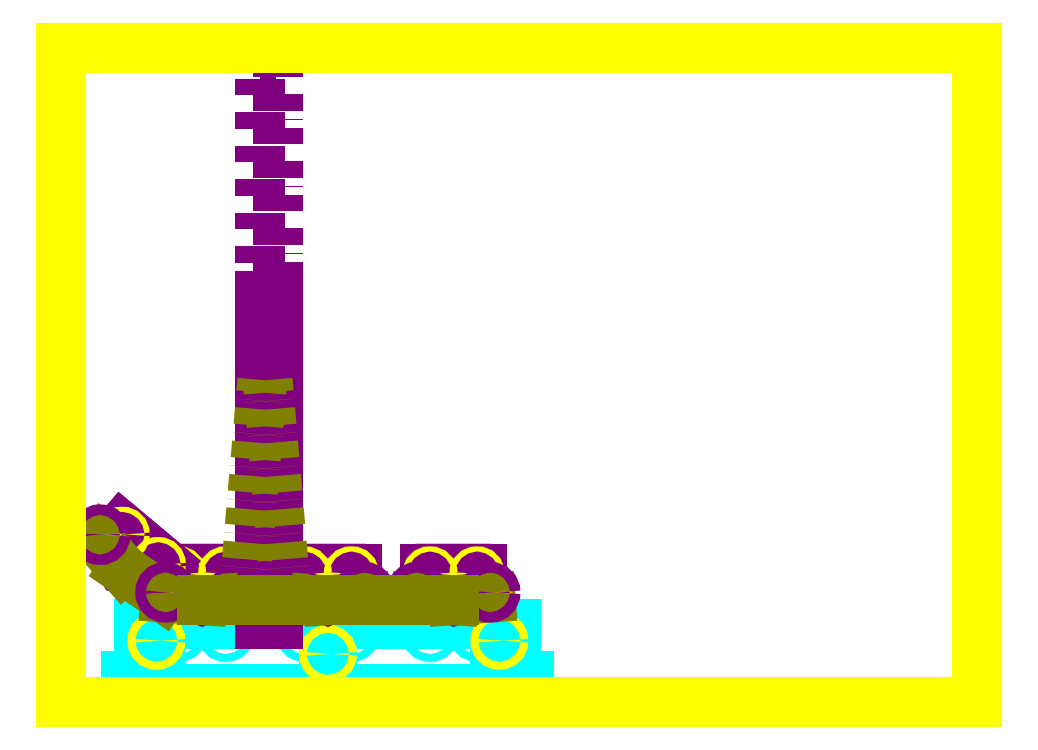
<metadata>
{"format":"dxf","ext":"dxf","renderer":"ezdxf+matplotlib","layout":"modelspace","background":"white","min_lineweight":24,"dpi":150}
</metadata>
<code>
0
SECTION
2
ENTITIES
0
LINE
8
Caret
10
2.776e-17
20
2.776e-17
11
144
21
2.776e-17
0
LINE
8
Caret
10
144
20
2.776e-17
11
144
21
-20
0
LINE
8
Caret
10
144
20
-20
11
149
21
-20
0
LINE
8
Caret
10
149
20
-20
11
149
21
-25
0
LINE
8
Caret
10
149
20
-25
11
144
21
-25
0
LINE
8
Caret
10
144
20
-25
11
0
21
-25
0
LINE
8
Caret
10
0
20
-25
11
-5
21
-25
0
LINE
8
Caret
10
-5
20
-25
11
-5
21
-20
0
LINE
8
Caret
10
-5
20
-20
11
0
21
-20
0
LINE
8
Caret
10
0
20
-20
11
0
21
-7.216e-16
0
LINE
8
Caret
10
0
20
-7.216e-16
11
144
21
2.776e-17
0
LINE
8
Caret
10
5
20
-5
11
8
21
-5
0
LINE
8
Caret
10
8
20
-5
11
8
21
-15
0
LINE
8
Caret
10
8
20
-15
11
5
21
-15
0
LINE
8
Caret
10
5
20
-15
11
5
21
-5
0
LINE
8
Caret
10
139
20
-5
11
136
21
-5
0
LINE
8
Caret
10
136
20
-5
11
136
21
-15
0
LINE
8
Caret
10
136
20
-15
11
139
21
-15
0
LINE
8
Caret
10
139
20
-15
11
139
21
-5
0
LINE
8
Caret
10
70.5
20
-10
11
73.5
21
-10
0
LINE
8
Caret
10
73.5
20
-10
11
73.5
21
-20
0
LINE
8
Caret
10
73.5
20
-20
11
70.5
21
-20
0
LINE
8
Caret
10
70.5
20
-20
11
70.5
21
-10
0
CIRCLE
8
Caret
10
15
20
-3.5
40
1.5
0
CIRCLE
8
Caret
10
33
20
-3.5
40
1.5
0
CIRCLE
8
Caret
10
63
20
-3.5
40
1.5
0
CIRCLE
8
Caret
10
81
20
-3.5
40
1.5
0
CIRCLE
8
Caret
10
111
20
-3.5
40
1.5
0
CIRCLE
8
Caret
10
129
20
-3.5
40
1.5
0
CIRCLE
8
Caret
10
-2.5
20
-22.5
40
1.5
0
CIRCLE
8
Caret
10
146.5
20
-22.5
40
1.5
0
CIRCLE
8
Plate
10
6.5
20
-6.5
40
1.5
0
CIRCLE
8
Plate
10
72
20
-11.5
40
1.5
0
CIRCLE
8
Plate
10
137.5
20
-6.5
40
1.5
0
LINE
8
Reference
10
58
20
9
11
68
21
9
0
LINE
8
Reference
10
24
20
-4
11
24
21
6
0
LINE
8
Reference
10
72
20
-4
11
72
21
6
0
LINE
8
Reference
10
120
20
-5
11
120
21
5
0
LWPOLYLINE
8
Etc
90
    6
70
    0
43
0
10
29
20
11
10
24
20
9
10
19
20
11
10
19
20
21
10
29
20
21
10
29
20
11
0
CIRCLE
8
Etc
10
33
20
19
40
1
0
LINE
8
Etc
10
29
20
21
11
35
21
21
0
LINE
8
Etc
10
35
20
21
11
35
21
17
0
LINE
8
Etc
10
35
20
17
11
29
21
17
0
CIRCLE
8
Etc
10
15
20
19
40
1
0
LINE
8
Etc
10
19
20
21
11
13
21
21
0
LINE
8
Etc
10
13
20
21
11
13
21
17
0
LINE
8
Etc
10
13
20
17
11
19
21
17
0
LWPOLYLINE
8
Etc
90
    6
70
    0
43
0
10
77
20
11
10
72
20
9
10
67
20
11
10
67
20
21
10
77
20
21
10
77
20
11
0
CIRCLE
8
Etc
10
81
20
19
40
1
0
LINE
8
Etc
10
77
20
21
11
83
21
21
0
LINE
8
Etc
10
83
20
21
11
83
21
17
0
LINE
8
Etc
10
83
20
17
11
77
21
17
0
CIRCLE
8
Etc
10
63
20
19
40
1
0
LINE
8
Etc
10
67
20
21
11
61
21
21
0
LINE
8
Etc
10
61
20
21
11
61
21
17
0
LINE
8
Etc
10
61
20
17
11
67
21
17
0
LWPOLYLINE
8
Etc
90
    6
70
    0
43
0
10
125
20
11
10
120
20
9
10
115
20
11
10
115
20
21
10
125
20
21
10
125
20
11
0
CIRCLE
8
Etc
10
129
20
19
40
1
0
LINE
8
Etc
10
125
20
21
11
131
21
21
0
LINE
8
Etc
10
131
20
21
11
131
21
17
0
LINE
8
Etc
10
131
20
17
11
125
21
17
0
CIRCLE
8
Etc
10
111
20
19
40
1
0
LINE
8
Etc
10
115
20
21
11
109
21
21
0
LINE
8
Etc
10
109
20
21
11
109
21
17
0
LINE
8
Etc
10
109
20
17
11
115
21
17
0
CIRCLE
8
Plate
10
15
20
19
40
1
0
CIRCLE
8
Plate
10
33
20
19
40
1
0
CIRCLE
8
Plate
10
63
20
19
40
1
0
CIRCLE
8
Plate
10
81
20
19
40
1
0
CIRCLE
8
Plate
10
111
20
19
40
1
0
CIRCLE
8
Plate
10
129
20
19
40
1
0
LWPOLYLINE
8
Etc
90
    6
70
    0
43
0
10
-1
20
19
10
-6.116
20
20.68
10
-8.66
20
25.43
10
-2.233
20
33.09
10
5.428
20
26.66
10
-1
20
19
0
CIRCLE
8
Etc
10
7.206
20
22.56
40
1
0
LINE
8
Etc
10
5.428
20
26.66
11
10.02
21
22.8
0
LINE
8
Etc
10
10.02
20
22.8
11
7.453
21
19.74
0
LINE
8
Etc
10
7.453
20
19.74
11
2.857
21
23.6
0
CIRCLE
8
Etc
10
-6.582
20
34.13
40
1
0
LINE
8
Etc
10
-2.233
20
33.09
11
-6.829
21
36.95
0
LINE
8
Etc
10
-6.829
20
36.95
11
-9.4
21
33.88
0
LINE
8
Etc
10
-9.4
20
33.88
11
-4.804
21
30.02
0
CIRCLE
8
Plate
10
-6.582
20
34.13
40
1
0
CIRCLE
8
Plate
10
7.206
20
22.56
40
1
0
LINE
8
Tape
10
134.1
20
10.01
11
120
21
9
0
LINE
8
Tape
10
105.9
20
10.01
11
120
21
9
0
LINE
8
Tape
10
86.14
20
10.01
11
72
21
9
0
LINE
8
Tape
10
9.858
20
10.01
11
24
21
9
0
LINE
8
Tape
10
8.865
20
10.35
11
-6.116
21
20.68
0
LINE
8
Tape
10
-16.51
20
32.69
11
-6.116
21
20.68
0
CIRCLE
8
Plate
10
134
20
12
40
1.5
0
CIRCLE
8
Etc
10
134
20
12
40
2
0
CIRCLE
8
Plate
10
106
20
12
40
1.5
0
CIRCLE
8
Plate
10
86
20
12
40
1.5
0
CIRCLE
8
Plate
10
58
20
12
40
1.5
0
CIRCLE
8
Plate
10
38
20
12
40
1.5
0
CIRCLE
8
Plate
10
10
20
12
40
1.5
0
CIRCLE
8
Plate
10
-15
20
34
40
1.5
0
CIRCLE
8
Etc
10
106
20
12
40
2
0
CIRCLE
8
Etc
10
86
20
12
40
2
0
CIRCLE
8
Etc
10
58
20
12
40
2
0
CIRCLE
8
Etc
10
38
20
12
40
2
0
CIRCLE
8
Etc
10
10
20
12
40
2
0
CIRCLE
8
Etc
10
-15
20
34
40
2
0
LINE
8
Reference
10
48
20
9
11
48
21
19
0
LINE
8
Reference
10
96
20
9
11
96
21
19
0
LINE
8
Etc
10
46
20
0
11
46
21
125
0
LINE
8
Etc
10
46
20
125
11
53
21
125
0
LINE
8
Etc
10
53
20
125
11
53
21
0
0
LINE
8
Etc
10
53
20
0
11
50
21
0
0
LINE
8
Etc
10
50
20
0
11
46
21
0
0
CIRCLE
8
Etc
10
48
20
3
40
1
0
CIRCLE
8
Etc
10
48
20
93
40
1
0
LINE
8
Etc
10
46
20
125
11
46
21
215
0
LINE
8
Etc
10
46
20
215
11
53
21
215
0
LINE
8
Etc
10
53
20
215
11
53
21
125
0
LINE
8
Plate
10
-30
20
220
11
-30
21
-30
0
LINE
8
Plate
10
-30
20
-30
11
320
21
-30
0
LINE
8
Plate
10
320
20
-30
11
320
21
220
0
LINE
8
Plate
10
320
20
220
11
-30
21
220
0
LINE
8
Tape
10
39.99
20
11.83
11
47
21
93.09
0
LINE
8
Tape
10
56.01
20
11.83
11
49
21
93.09
0
LINE
8
Tape
10
24
20
9
11
72
21
9
0
LINE
8
Tape
10
72
20
9
11
120
21
9
0
LINE
8
Tape
10
38.14
20
10.01
11
24
21
9
0
LINE
8
Tape
10
57.86
20
10.01
11
72
21
9
0
ENDSEC
0
EOF

</code>
